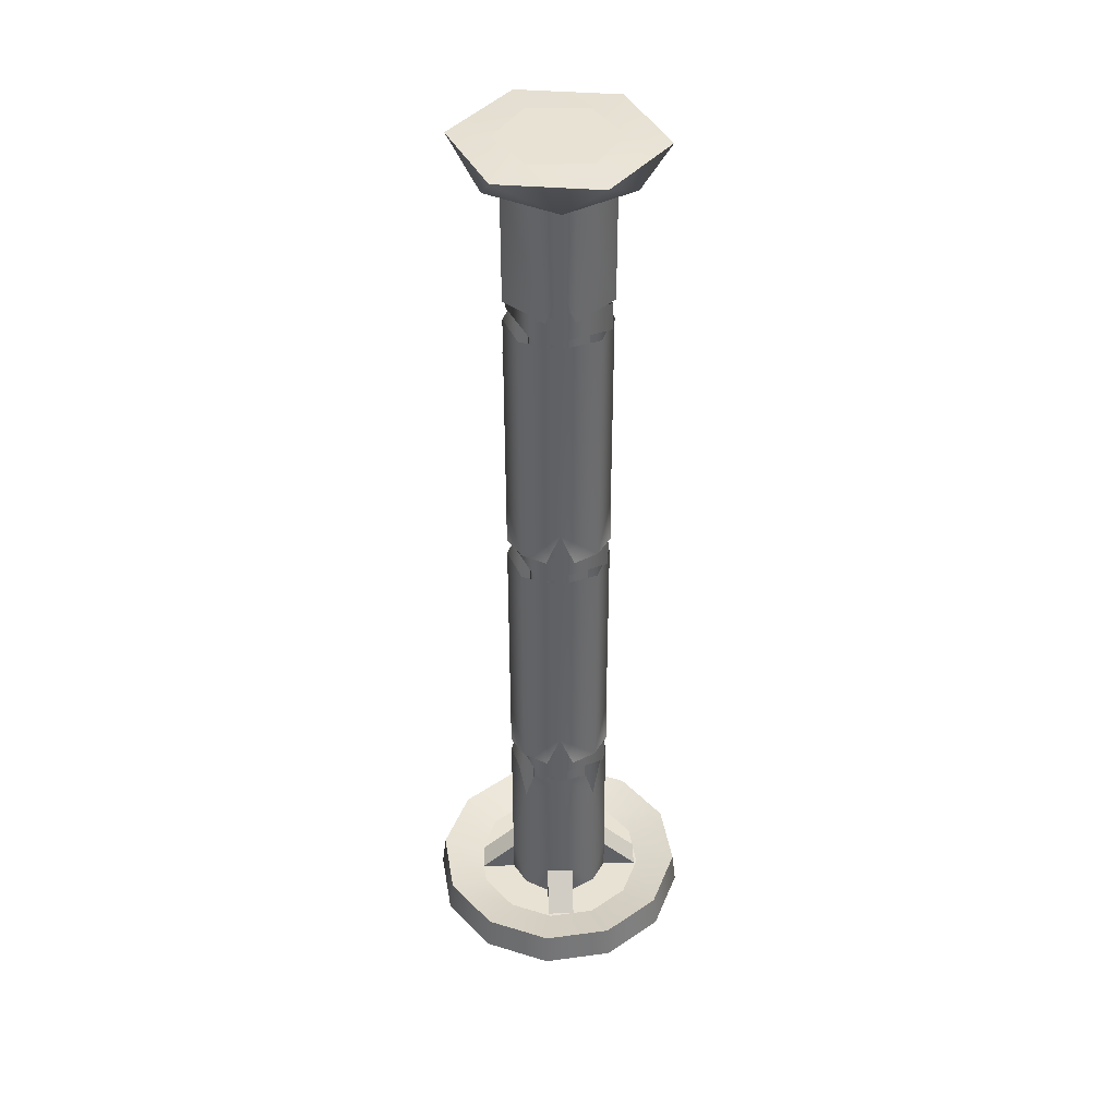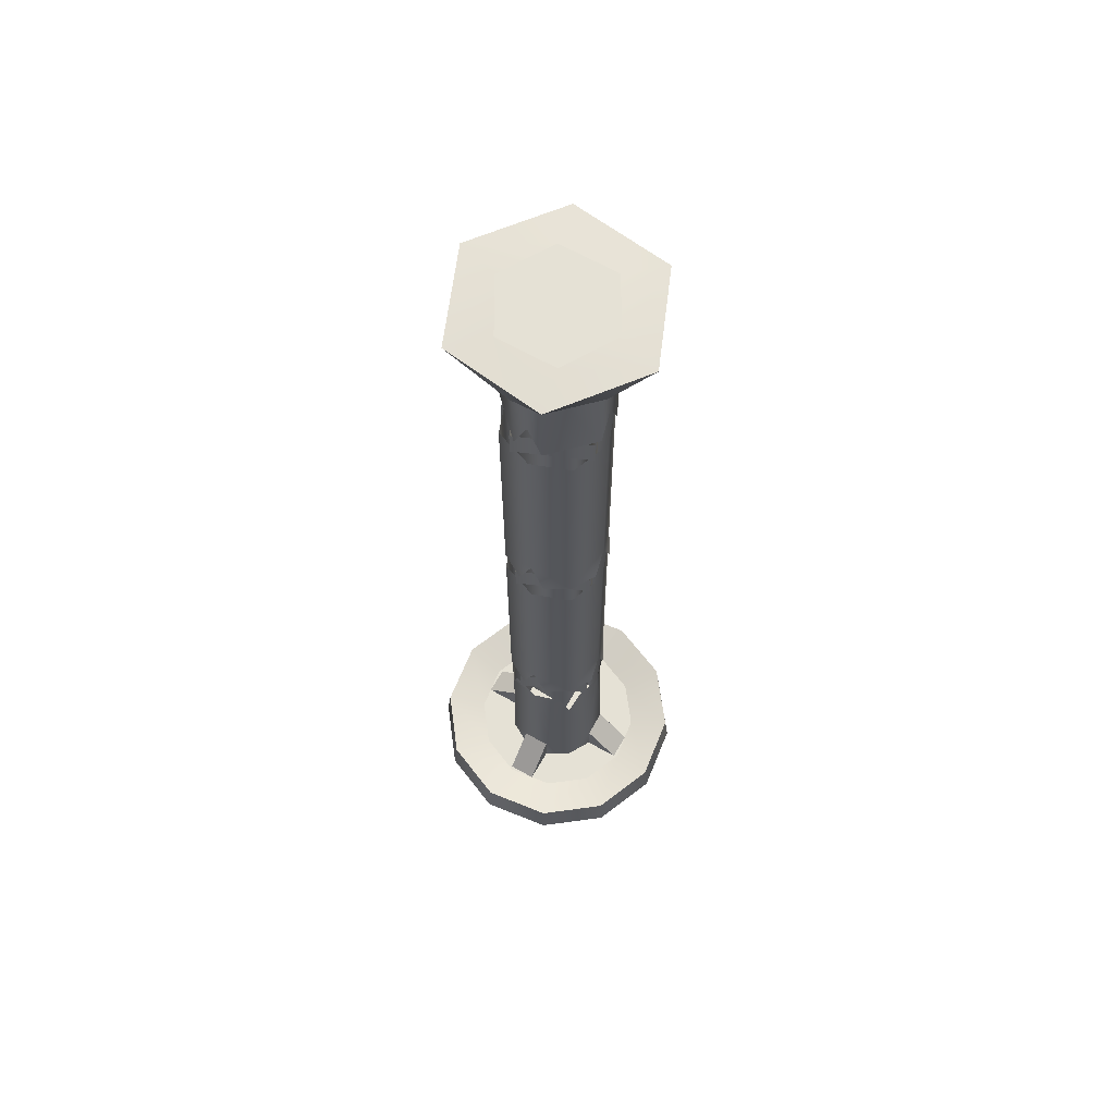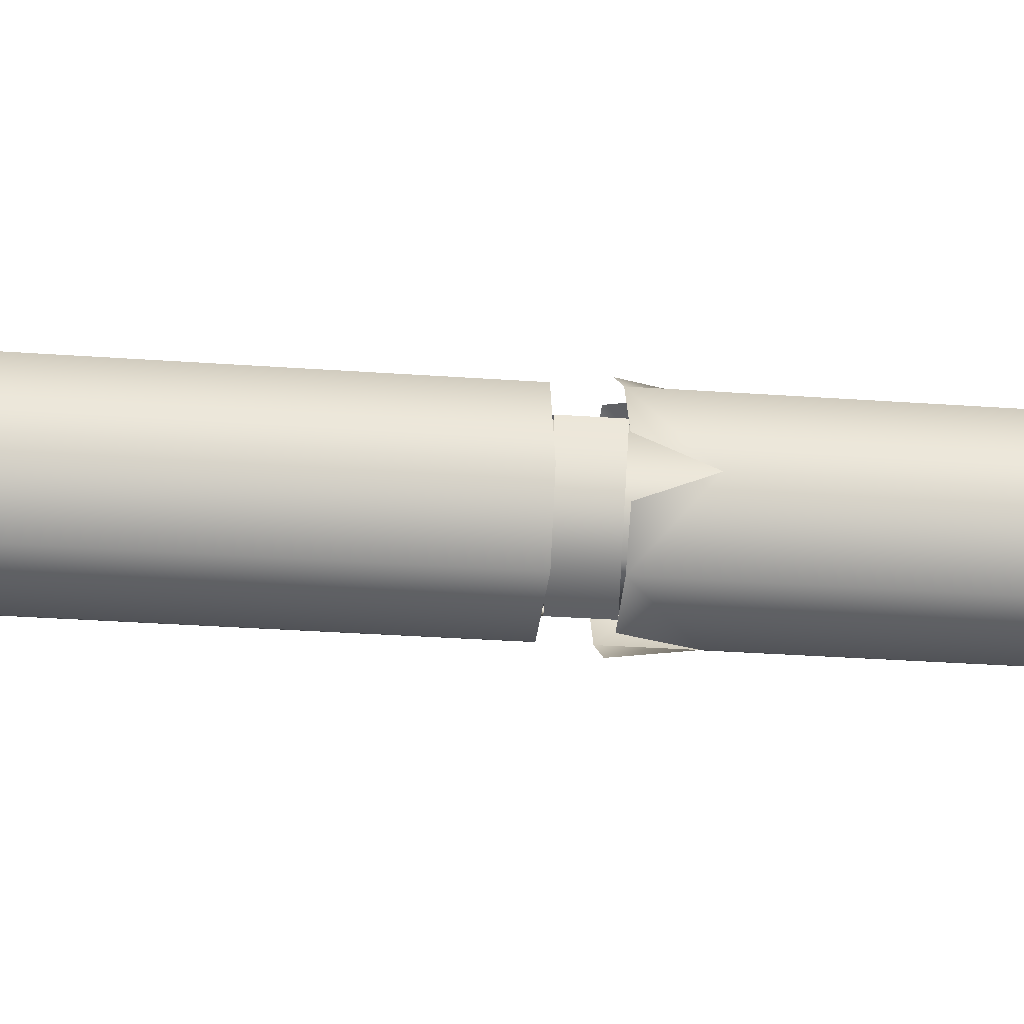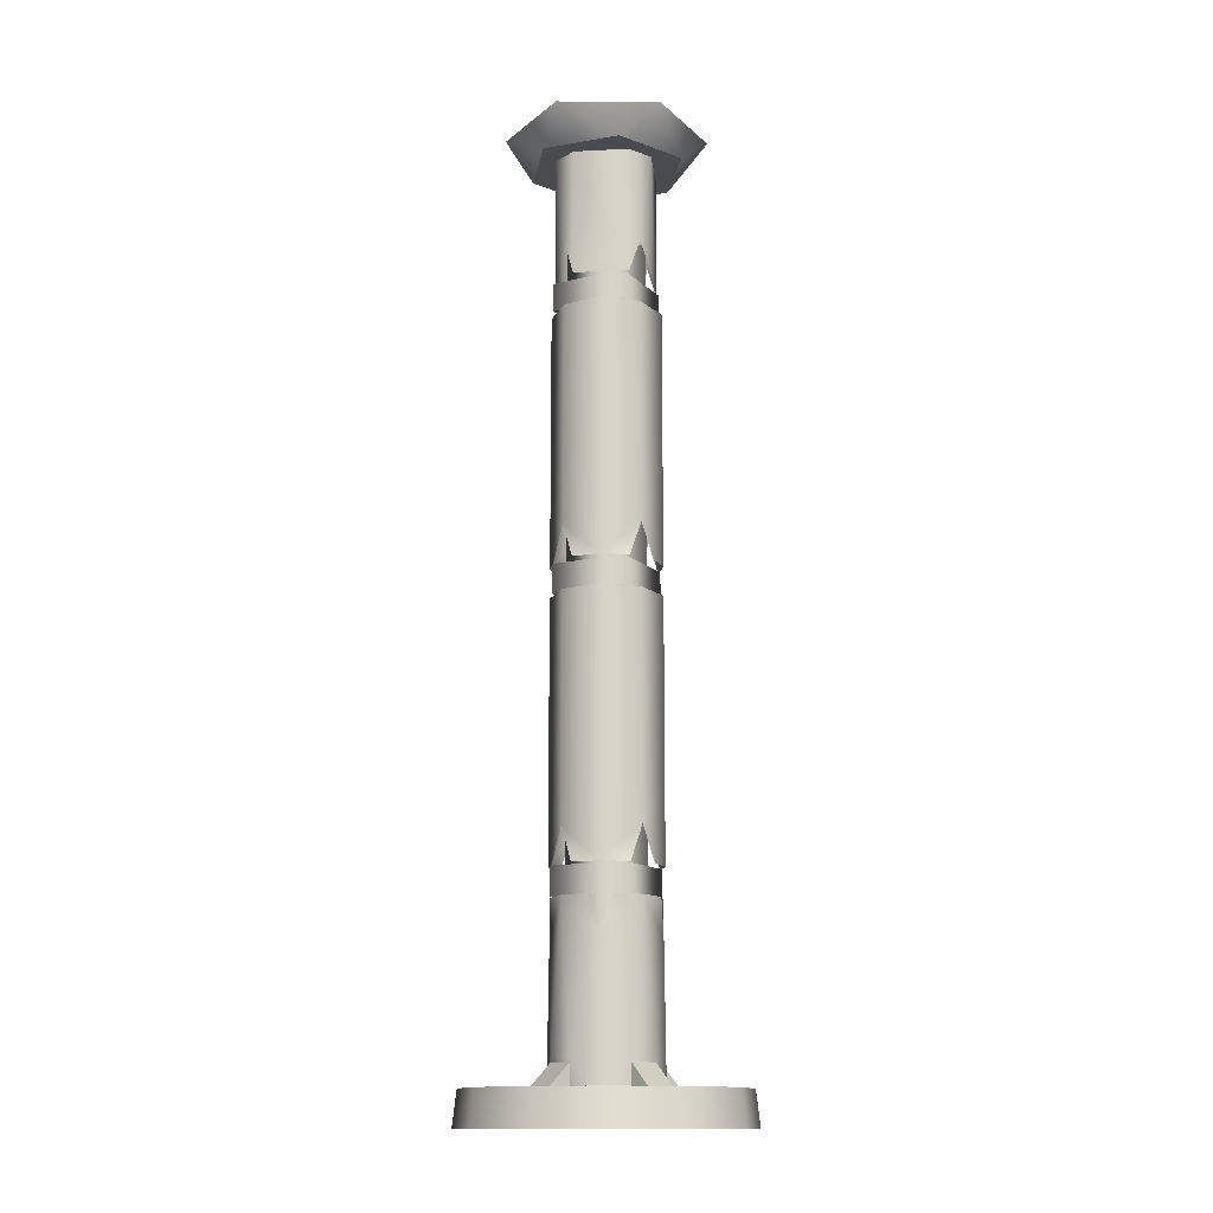
<metadata>
{"format":"obj","ext":"obj","renderer":"f3d","projection":"perspective","resolution":1024,"background":"white","views":[{"elev":40.0,"azim":88.1,"up":"+Y"},{"elev":64.9,"azim":119.7,"up":"+Y"},{"elev":-21.5,"azim":81.8,"up":"+Z"},{"elev":-13.9,"azim":141.3,"up":"+Y"}]}
</metadata>
<code>
g SeparateMesh_Device_Prop_LaserFence_01_Device_Prop_LaserFence_01_Lod2
v -0.117 0.05287 -0.03134
v -0.08562 0.05287 -0.08562
v -0.117 0.1376 -0.03134
v -0.03134 0.1376 0.1067
v -0.03134 0.05287 0.1958
v -0.03134 0.05287 0.09848
v 0.03134 0.05287 0.1958
v 0.03134 0.1376 0.1067
v 0.03134 0.05287 0.09848
v -0.1067 0.1376 -0.03134
v -0.1958 0.05287 -0.03134
v -0.09848 0.05287 -0.03134
v -0.1958 0.05287 0.03134
v -0.1067 0.1376 0.03134
v -0.09848 0.05287 0.03134
v 0.03134 0.1376 -0.1067
v 0.03134 0.05287 -0.1958
v 0.03134 0.05287 -0.09848
v -0.03134 0.05287 -0.1958
v -0.03134 0.1376 -0.1067
v -0.03134 0.05287 -0.09848
v 0.1067 0.1376 0.03134
v 0.1958 0.05287 0.03134
v 0.09848 0.05287 0.03134
v 0.1958 0.05287 -0.03134
v 0.1067 0.1376 -0.03134
v 0.09848 0.05287 -0.03134
v -0.1875 1.753e-07 0.2443
v -0.03899 0.07833 0.2962
v -0.04019 7.01e-08 0.3053
v -0.1819 0.07833 0.237
v -0.2845 3.538e-08 0.1178
v -0.276 0.07833 0.1143
v -0.3053 2.092e-07 -0.04019
v -0.2962 0.07833 -0.03899
v -0.2443 7.257e-08 -0.1874
v -0.237 0.07833 -0.1819
v -0.1178 1.769e-07 -0.2845
v -0.1143 0.07833 -0.276
v 0.04018 3.719e-08 -0.3053
v 0.03898 0.07833 -0.2962
v 0.1874 2.109e-07 -0.2443
v 0.03898 0.07833 -0.2962
v 0.04018 3.719e-08 -0.3053
v 0.1819 0.07833 -0.237
v 0.2845 7.191e-08 -0.1178
v 0.276 0.07833 -0.1143
v 0.3053 1.771e-07 0.04022
v 0.2962 0.07833 0.03902
v 0.2443 3.472e-08 0.1874
v 0.237 0.07833 0.1819
v 0.1178 2.093e-07 0.2845
v 0.1143 0.07833 0.276
v -0.04019 7.01e-08 0.3053
v -0.03899 0.07833 0.2962
v -0.2962 0.07833 -0.03899
v -0.2034 0.05287 -0.02677
v -0.1895 0.05287 0.07849
v -0.276 0.07833 0.1143
v -0.1249 0.05287 0.1627
v -0.1819 0.07833 0.237
v -0.02677 0.05287 0.2034
v -0.03899 0.07833 0.2962
v 0.07849 0.05287 0.1895
v 0.1143 0.07833 0.276
v 0.1627 0.05287 0.1249
v 0.237 0.07833 0.1819
v 0.2034 0.05287 0.02677
v 0.2962 0.07833 0.03902
v 0.1895 0.05287 -0.07849
v 0.276 0.07833 -0.1143
v 0.1249 0.05287 -0.1627
v 0.1819 0.07833 -0.237
v 0.02677 0.05287 -0.2034
v 0.03898 0.07833 -0.2962
v -0.07849 0.05287 -0.1895
v -0.1143 0.07833 -0.276
v -0.1627 0.05287 -0.1249
v -0.237 0.07833 -0.1819
v -0.2034 0.05287 -0.02677
v -0.2962 0.07833 -0.03899
v -0.07849 0.05287 -0.1895
v -0.2034 0.05287 -0.02677
v -0.1627 0.05287 -0.1249
v 0.02677 0.05287 -0.2034
v -0.1895 0.05287 0.07849
v -0.1249 0.05287 0.1627
v 0.1249 0.05287 -0.1627
v -0.02677 0.05287 0.2034
v 0.1895 0.05287 -0.07849
v 0.07849 0.05287 0.1895
v 0.2034 0.05287 0.02677
v 0.1627 0.05287 0.1249
v 0.02462 1.703 0.1182
v -0.02462 1.703 0.1182
v -1.536e-07 1.722 0.1182
v -0.02462 1.596 0.1182
v 0.02462 1.596 0.1182
v -1.136e-07 1.577 0.1182
v 0.05953 1.882 0.0618
v 0.0659 1.882 -0.06348
v 0.0659 0.3385 -0.06348
v 0.05953 0.3385 0.0618
v -0.0659 1.882 0.06348
v -0.0659 0.3385 0.06348
v -0.05953 1.882 -0.0618
v -0.05953 0.3385 -0.0618
v 0.0659 1.882 -0.06348
v 0.0659 0.3385 -0.06348
v 0.08853 2.068 0.1526
v -0.02934 2.136 0.222
v 0.1783 2.136 0.1361
v -0.08853 2.068 0.1526
v -0.2077 2.136 0.08542
v -0.1771 2.068 -0.0004473
v -0.1783 2.136 -0.137
v -0.08853 2.068 -0.1535
v -0.1783 2.136 -0.137
v -0.1145 2.141 -0.06644
v -0.2077 2.136 0.08542
v -0.1145 2.141 0.06554
v -0.02934 2.136 0.222
v -2.003e-07 2.141 0.1315
v 0.1783 2.136 0.1361
v 0.1145 2.141 0.06554
v 0.1771 2.068 -0.0004475
v 0.08853 2.068 0.1526
v 0.1783 2.136 0.1361
v 0.2077 2.136 -0.08631
v 0.08853 2.068 -0.1535
v 0.02934 2.136 -0.2229
v -0.08853 2.068 -0.1535
v -0.1783 2.136 -0.137
v -0.08853 2.068 -0.1535
v -0.1771 2.068 -0.0004473
v 0.08853 2.068 -0.1535
v 0.1771 2.068 -0.0004475
v -0.08853 2.068 0.1526
v 0.08853 2.068 0.1526
v -2.003e-07 2.141 0.1315
v -0.1145 2.141 -0.06644
v 0.1145 2.141 0.06554
v -0.1145 2.141 0.06554
v 3.099e-07 2.141 -0.1324
v 0.1145 2.141 0.06554
v -0.1145 2.141 -0.06644
v 0.1145 2.141 -0.06644
v -0.1145 2.141 -0.06644
v -0.1783 2.136 -0.137
v 3.099e-07 2.141 -0.1324
v 0.02934 2.136 -0.2229
v 0.1145 2.141 -0.06644
v 0.2077 2.136 -0.08631
v 0.1145 2.141 0.06554
v 0.1783 2.136 0.1361
v 0.03134 2.068 0.117
v 0.03134 1.785 0.117
v -1.907e-08 1.864 0.117
v -0.03134 2.068 0.117
v -0.03134 1.785 0.117
v -0.117 2.068 0.03134
v -0.117 1.785 0.03134
v -0.117 1.864 6.604e-07
v -0.117 2.068 -0.03134
v -0.117 1.785 -0.03134
v -0.03134 2.068 -0.117
v -0.03134 1.785 -0.117
v 0.03134 2.068 0.117
v 0.117 1.785 0.03134
v 0.03134 1.785 0.117
v 0.117 2.068 0.03134
v 0.117 1.864 6.509e-07
v 0.117 2.068 -0.03134
v 0.117 1.785 -0.03134
v 0.03134 1.785 -0.117
v 0.03134 2.068 -0.117
v -9.537e-09 1.864 -0.117
v -0.03134 2.068 -0.117
v -0.03134 1.785 -0.117
v -0.117 1.154 0.03134
v -0.117 1.233 4.458e-07
v -0.08562 1.154 0.08562
v -0.08562 1.722 0.08562
v -2.861e-08 1.233 0.117
v -0.03134 1.154 0.117
v -0.117 1.722 6.342e-07
v -0.08562 1.722 -0.08562
v -0.08562 1.154 -0.08562
v -0.117 1.154 -0.03134
v -9.537e-09 1.722 0.117
v 0.08562 1.154 0.08562
v 0.03134 1.154 0.117
v 0.08562 1.722 0.08562
v 0.117 1.233 4.363e-07
v 0.117 1.154 0.03134
v 0.117 1.722 5.96e-07
v 0.08562 1.154 -0.08562
v 0.117 1.154 -0.03134
v 0.08562 1.722 -0.08562
v -1.907e-08 1.233 -0.117
v 0.03134 1.154 -0.117
v -3.815e-08 1.722 -0.117
v -0.08562 1.722 -0.08562
v -0.08562 1.154 -0.08562
v -0.03134 1.154 -0.117
v 0.03134 0.5197 0.117
v -5.722e-08 0.5983 0.117
v 0.08562 0.5197 0.08562
v 0.08562 1.09 0.08562
v -3.815e-08 1.09 0.117
v -0.08562 1.09 0.08562
v -0.08562 0.5197 0.08562
v -0.03134 0.5197 0.117
v -0.117 0.5983 3.123e-07
v -0.117 0.5197 0.03134
v -0.117 1.09 5.341e-07
v -0.08562 1.09 -0.08562
v -0.08562 0.5197 -0.08562
v -0.117 0.5197 -0.03134
v 0.117 0.5983 2.551e-07
v 0.117 0.5197 0.03134
v 0.08562 0.5197 0.08562
v 0.08562 1.09 0.08562
v 0.117 1.09 5.341e-07
v 0.08562 1.09 -0.08562
v 0.08562 0.5197 -0.08562
v 0.117 0.5197 -0.03134
v -1.907e-08 0.5983 -0.117
v 0.03134 0.5197 -0.117
v -2.861e-08 1.09 -0.117
v -0.08562 1.09 -0.08562
v -0.08562 0.5197 -0.08562
v -0.03134 0.5197 -0.117
v -0.03134 0.05287 0.117
v -0.08562 0.05287 0.08562
v -0.03134 0.1376 0.117
v -0.08271 0.3781 0.08271
v -0.117 0.1376 0.03134
v -0.117 0.05287 0.03134
v -0 0.4561 0.117
v -0.06324 0.4561 0.09855
v 0.03134 0.1376 0.117
v -0.117 0.4561 2.241e-07
v -0.09855 0.4561 0.06324
v -0.117 0.1376 -0.03134
v -0.08271 0.3781 -0.08271
v -0.09855 0.4561 -0.06324
v 0.08271 0.3781 0.08271
v 0.06324 0.4561 0.09855
v 0.08562 0.05287 0.08562
v 0.03134 0.05287 0.117
v 0.117 0.1376 0.03134
v 0.117 0.05287 0.03134
v 0.117 0.4561 2.289e-07
v 0.09855 0.4561 0.06324
v 0.117 0.1376 -0.03134
v 0.08271 0.3781 -0.08271
v 0.09855 0.4561 -0.06324
v 0.08562 0.05287 -0.08562
v 0.117 0.05287 -0.03134
v 0.03134 0.1376 -0.117
v 0.03134 0.05287 -0.117
v 9.537e-09 0.4561 -0.117
v 0.06324 0.4561 -0.09855
v -0.03134 0.1376 -0.117
v -0.08271 0.3781 -0.08271
v -0.06324 0.4561 -0.09855
v -0.08562 0.05287 -0.08562
v -0.117 0.1376 -0.03134
v -0.03134 0.05287 -0.117
v -0.03134 0.05287 0.1958
v -0.03134 0.1376 0.1067
v 0.03134 0.1376 0.1067
v 0.03134 0.05287 0.1958
v -0.03134 0.05287 0.1958
v 0.03134 0.05287 0.1958
v 0.03134 0.05287 0.09848
v -0.03134 0.05287 0.09848
v 0.03134 0.05287 0.09848
v 0.03134 0.1376 0.1067
v -0.03134 0.1376 0.1067
v -0.03134 0.05287 0.09848
v -0.1958 0.05287 -0.03134
v -0.1067 0.1376 -0.03134
v -0.1067 0.1376 0.03134
v -0.1958 0.05287 0.03134
v -0.1958 0.05287 -0.03134
v -0.1958 0.05287 0.03134
v -0.09848 0.05287 0.03134
v -0.09848 0.05287 -0.03134
v -0.09848 0.05287 0.03134
v -0.1067 0.1376 0.03134
v -0.1067 0.1376 -0.03134
v -0.09848 0.05287 -0.03134
v 0.03134 0.05287 -0.1958
v 0.03134 0.1376 -0.1067
v -0.03134 0.1376 -0.1067
v -0.03134 0.05287 -0.1958
v 0.03134 0.05287 -0.1958
v -0.03134 0.05287 -0.1958
v -0.03134 0.05287 -0.09848
v 0.03134 0.05287 -0.09848
v -0.03134 0.05287 -0.09848
v -0.03134 0.1376 -0.1067
v 0.03134 0.1376 -0.1067
v 0.03134 0.05287 -0.09848
v 0.1958 0.05287 0.03134
v 0.1067 0.1376 0.03134
v 0.1067 0.1376 -0.03134
v 0.1958 0.05287 -0.03134
v 0.1958 0.05287 0.03134
v 0.1958 0.05287 -0.03134
v 0.09848 0.05287 -0.03134
v 0.09848 0.05287 0.03134
v 0.09848 0.05287 -0.03134
v 0.1067 0.1376 -0.03134
v 0.1067 0.1376 0.03134
v 0.09848 0.05287 0.03134
v -0.03134 0.1376 0.117
v 0.03134 0.1376 0.117
v 0.03134 0.05287 0.117
v -0.03134 0.05287 0.117
v 0.117 0.1376 0.03134
v 0.117 0.1376 -0.03134
v 0.117 0.05287 -0.03134
v 0.117 0.05287 0.03134
v 0.03134 0.1376 -0.117
v -0.03134 0.1376 -0.117
v -0.03134 0.05287 -0.117
v 0.03134 0.05287 -0.117
v -0.117 0.1376 -0.03134
v -0.117 0.1376 0.03134
v -0.117 0.05287 0.03134
v -0.117 0.05287 -0.03134
v -0.0458 1.722 0.1106
v -0.1106 1.785 -0.0458
v -0.0458 1.785 0.1106
v -0.1106 1.722 -0.0458
v 0.0458 1.785 -0.1106
v 0.0458 1.722 -0.1106
v 0.1106 1.785 0.0458
v 0.1106 1.722 0.0458
v -0.0458 1.785 0.1106
v -0.0458 1.722 0.1106
v -0.0458 1.09 0.1106
v -0.1106 1.154 -0.0458
v -0.0458 1.154 0.1106
v -0.1106 1.09 -0.0458
v 0.0458 1.154 -0.1106
v 0.0458 1.09 -0.1106
v 0.1106 1.154 0.0458
v 0.1106 1.09 0.0458
v -0.0458 1.154 0.1106
v -0.0458 1.09 0.1106
v -0.0458 0.4561 0.1106
v -0.1106 0.5197 -0.0458
v -0.0458 0.5197 0.1106
v -0.1106 0.4561 -0.0458
v 0.0458 0.5197 -0.1106
v 0.0458 0.4561 -0.1106
v 0.1106 0.5197 0.0458
v 0.1106 0.4561 0.0458
v -0.0458 0.5197 0.1106
v -0.0458 0.4561 0.1106
g SeparateMesh_Device_Prop_LaserFence_01_Device_Prop_LaserFence_01_Lod2_0
f 3 2 1
f 6 5 4
f 9 8 7
f 12 11 10
f 15 14 13
f 18 17 16
f 21 20 19
f 24 23 22
f 27 26 25
f 30 29 28
f 29 31 28
f 28 31 32
f 31 33 32
f 32 33 34
f 33 35 34
f 34 35 36
f 35 37 36
f 36 37 38
f 37 39 38
f 38 39 40
f 39 41 40
f 44 43 42
f 43 45 42
f 42 45 46
f 45 47 46
f 46 47 48
f 47 49 48
f 48 49 50
f 49 51 50
f 50 51 52
f 51 53 52
f 52 53 54
f 53 55 54
f 58 57 56
f 59 58 56
f 60 58 59
f 61 60 59
f 62 60 61
f 63 62 61
f 64 62 63
f 65 64 63
f 66 64 65
f 67 66 65
f 68 66 67
f 69 68 67
f 70 68 69
f 71 70 69
f 72 70 71
f 73 72 71
f 74 72 73
f 75 74 73
f 76 74 75
f 77 76 75
f 78 76 77
f 79 78 77
f 80 78 79
f 81 80 79
f 84 83 82
f 82 83 85
f 83 86 85
f 85 86 87
f 88 85 87
f 88 87 89
f 90 88 89
f 90 89 91
f 92 90 91
f 93 92 91
f 96 95 94
f 94 95 97
f 98 94 97
f 99 98 97
f 102 101 100
f 103 102 100
f 103 100 104
f 105 103 104
f 105 104 106
f 107 105 106
f 107 106 108
f 109 107 108
f 112 111 110
f 110 111 113
f 111 114 113
f 113 114 115
f 114 116 115
f 115 116 117
f 120 119 118
f 121 119 120
f 122 121 120
f 123 121 122
f 124 123 122
f 125 123 124
f 128 127 126
f 128 126 129
f 129 126 130
f 129 130 131
f 131 130 132
f 131 132 133
f 136 135 134
f 135 136 137
f 138 135 137
f 138 137 139
f 142 141 140
f 140 141 143
f 146 145 144
f 147 144 145
f 150 149 148
f 151 149 150
f 152 151 150
f 153 151 152
f 154 153 152
f 155 153 154
f 158 157 156
f 159 158 156
f 160 158 159
f 159 161 160
f 161 162 160
f 163 162 161
f 164 163 161
f 165 163 164
f 164 166 165
f 166 167 165
f 170 169 168
f 169 171 168
f 169 172 171
f 171 172 173
f 172 174 173
f 173 174 175
f 176 173 175
f 175 177 176
f 176 177 178
f 177 179 178
f 182 181 180
f 181 182 183
f 182 184 183
f 185 184 182
f 186 181 183
f 181 186 187
f 188 181 187
f 189 181 188
f 184 190 183
f 190 184 191
f 192 191 184
f 193 190 191
f 191 194 193
f 195 194 191
f 194 196 193
f 194 197 196
f 198 197 194
f 197 199 196
f 197 200 199
f 201 200 197
f 200 202 199
f 203 202 200
f 204 203 200
f 205 204 200
f 208 207 206
f 207 208 209
f 210 207 209
f 207 210 211
f 212 207 211
f 213 207 212
f 214 212 211
f 212 214 215
f 216 214 211
f 214 216 217
f 218 214 217
f 219 214 218
f 222 221 220
f 223 222 220
f 224 223 220
f 225 224 220
f 226 225 220
f 227 226 220
f 225 226 228
f 226 229 228
f 230 225 228
f 230 228 231
f 228 232 231
f 232 228 233
f 236 235 234
f 235 236 237
f 238 235 237
f 238 239 235
f 237 236 240
f 241 237 240
f 242 240 236
f 243 238 237
f 244 243 237
f 238 243 245
f 245 243 246
f 243 247 246
f 240 242 248
f 249 240 248
f 248 242 250
f 242 251 250
f 252 248 250
f 252 250 253
f 248 252 254
f 255 248 254
f 256 254 252
f 254 256 257
f 258 254 257
f 256 259 257
f 256 260 259
f 259 261 257
f 261 259 262
f 257 261 263
f 264 257 263
f 265 263 261
f 263 265 266
f 267 263 266
f 265 268 266
f 268 269 266
f 265 270 268
f 273 272 271
f 274 273 271
f 277 276 275
f 278 277 275
f 281 280 279
f 282 281 279
f 285 284 283
f 286 285 283
f 289 288 287
f 290 289 287
f 293 292 291
f 294 293 291
f 297 296 295
f 298 297 295
f 301 300 299
f 302 301 299
f 305 304 303
f 306 305 303
f 309 308 307
f 310 309 307
f 313 312 311
f 314 313 311
f 317 316 315
f 318 317 315
f 321 320 319
f 322 321 319
f 325 324 323
f 326 325 323
f 329 328 327
f 330 329 327
f 333 332 331
f 334 333 331
f 337 336 335
f 336 338 335
f 336 339 338
f 339 340 338
f 339 341 340
f 341 342 340
f 341 343 342
f 343 344 342
f 347 346 345
f 346 348 345
f 346 349 348
f 349 350 348
f 349 351 350
f 351 352 350
f 351 353 352
f 353 354 352
f 357 356 355
f 356 358 355
f 356 359 358
f 359 360 358
f 359 361 360
f 361 362 360
f 361 363 362
f 363 364 362

</code>
